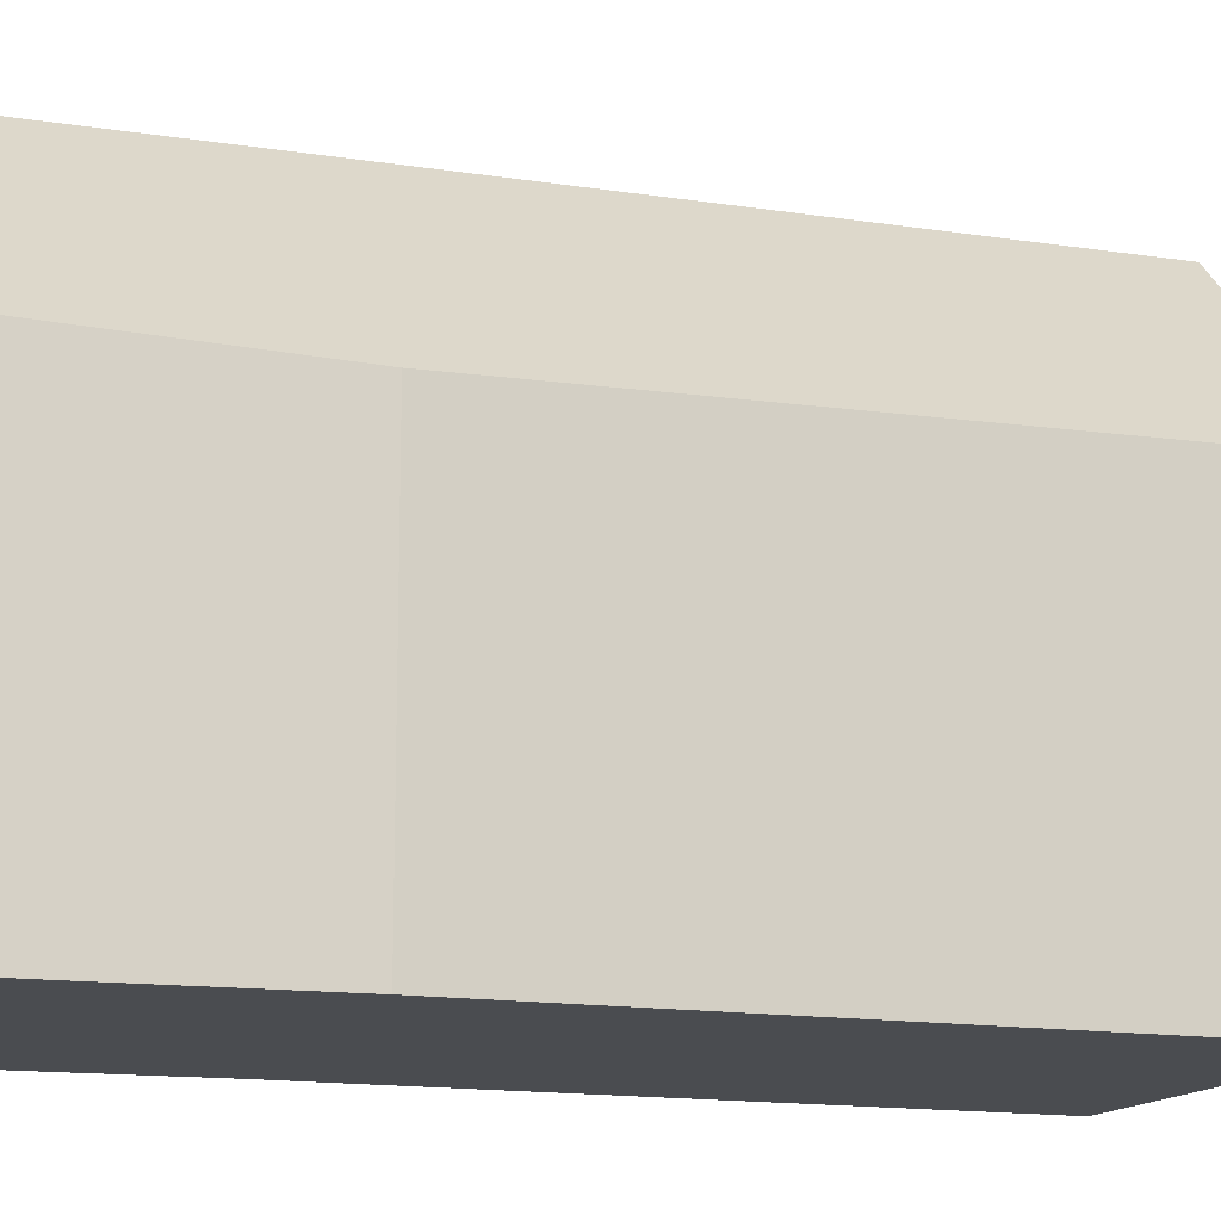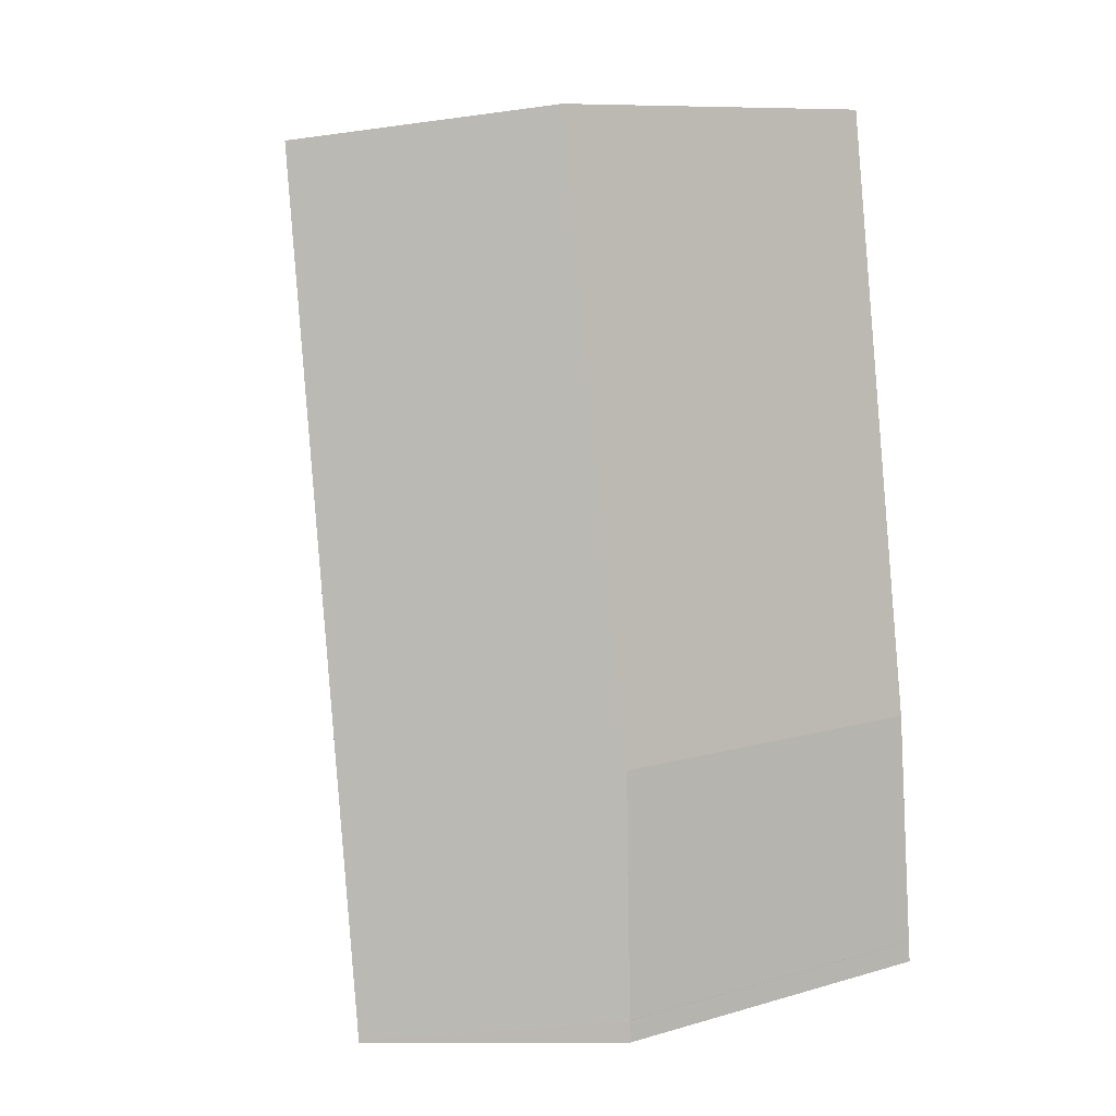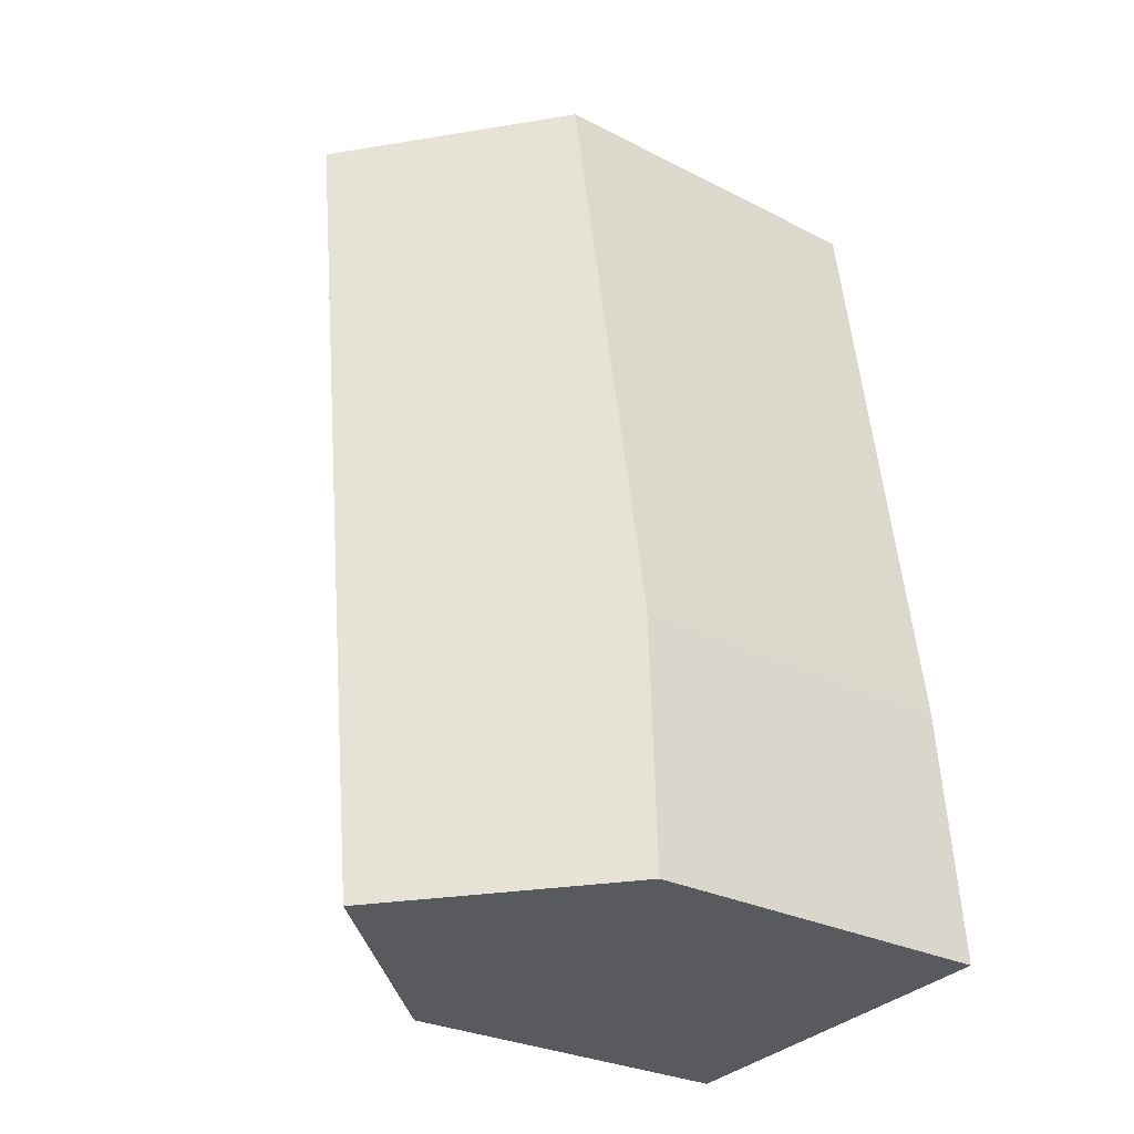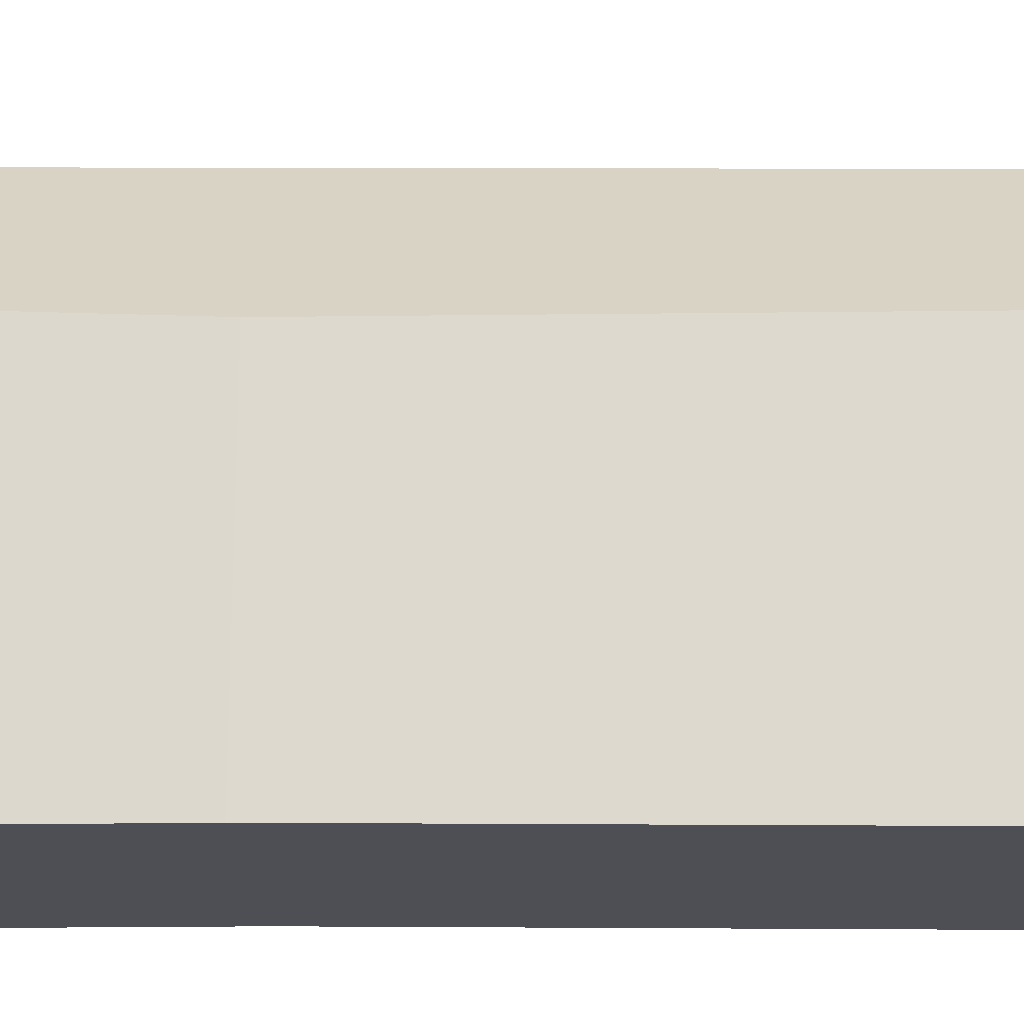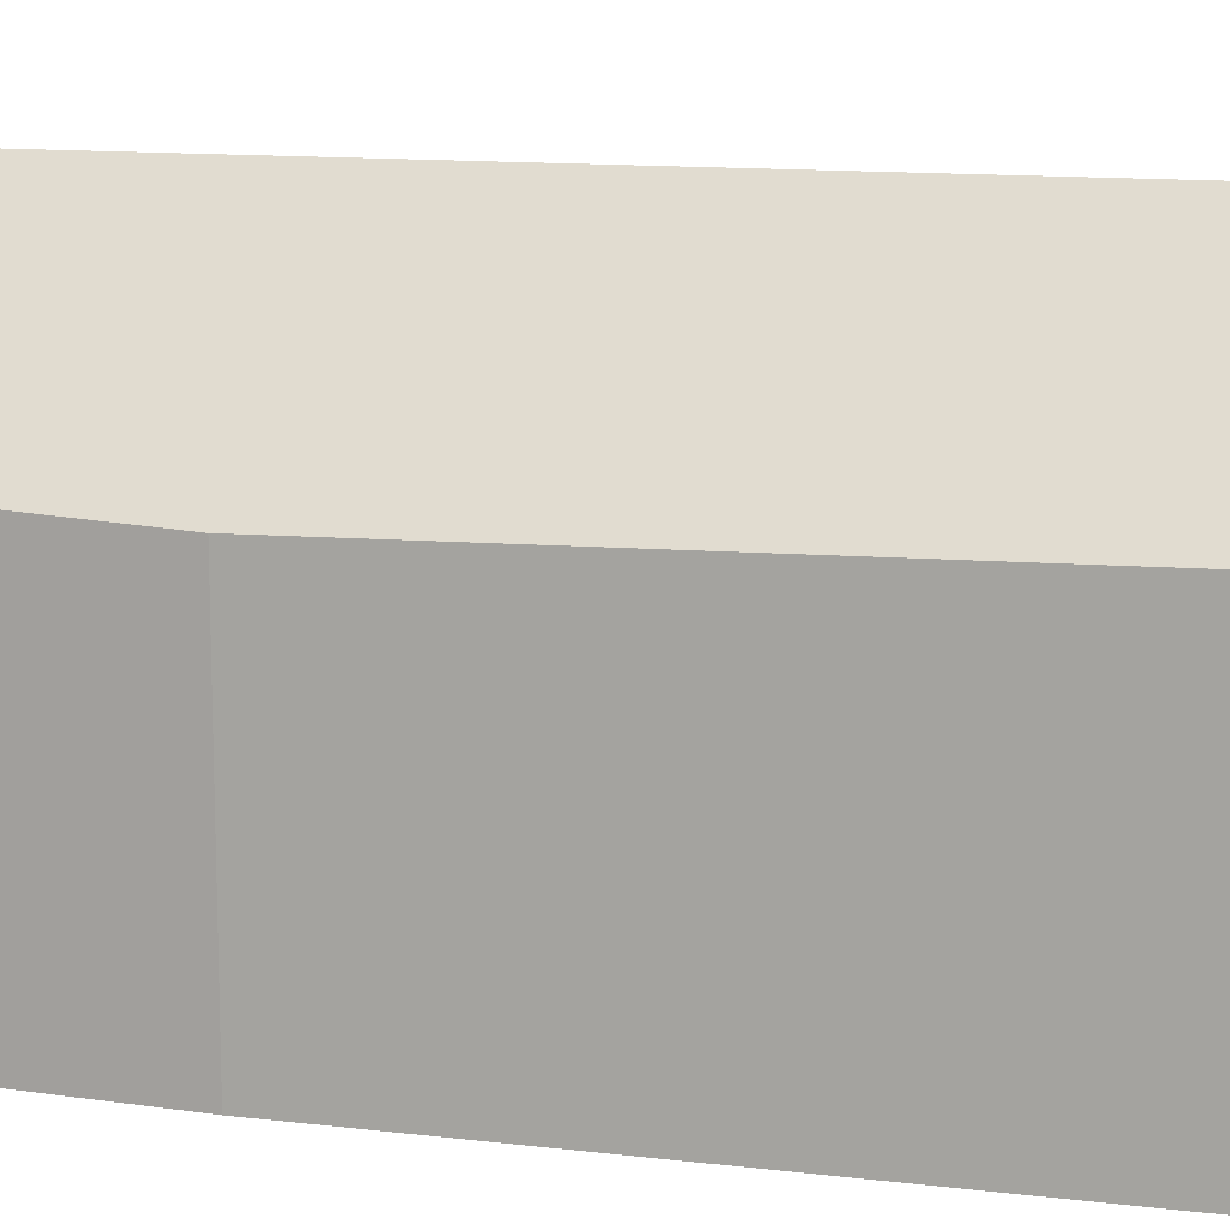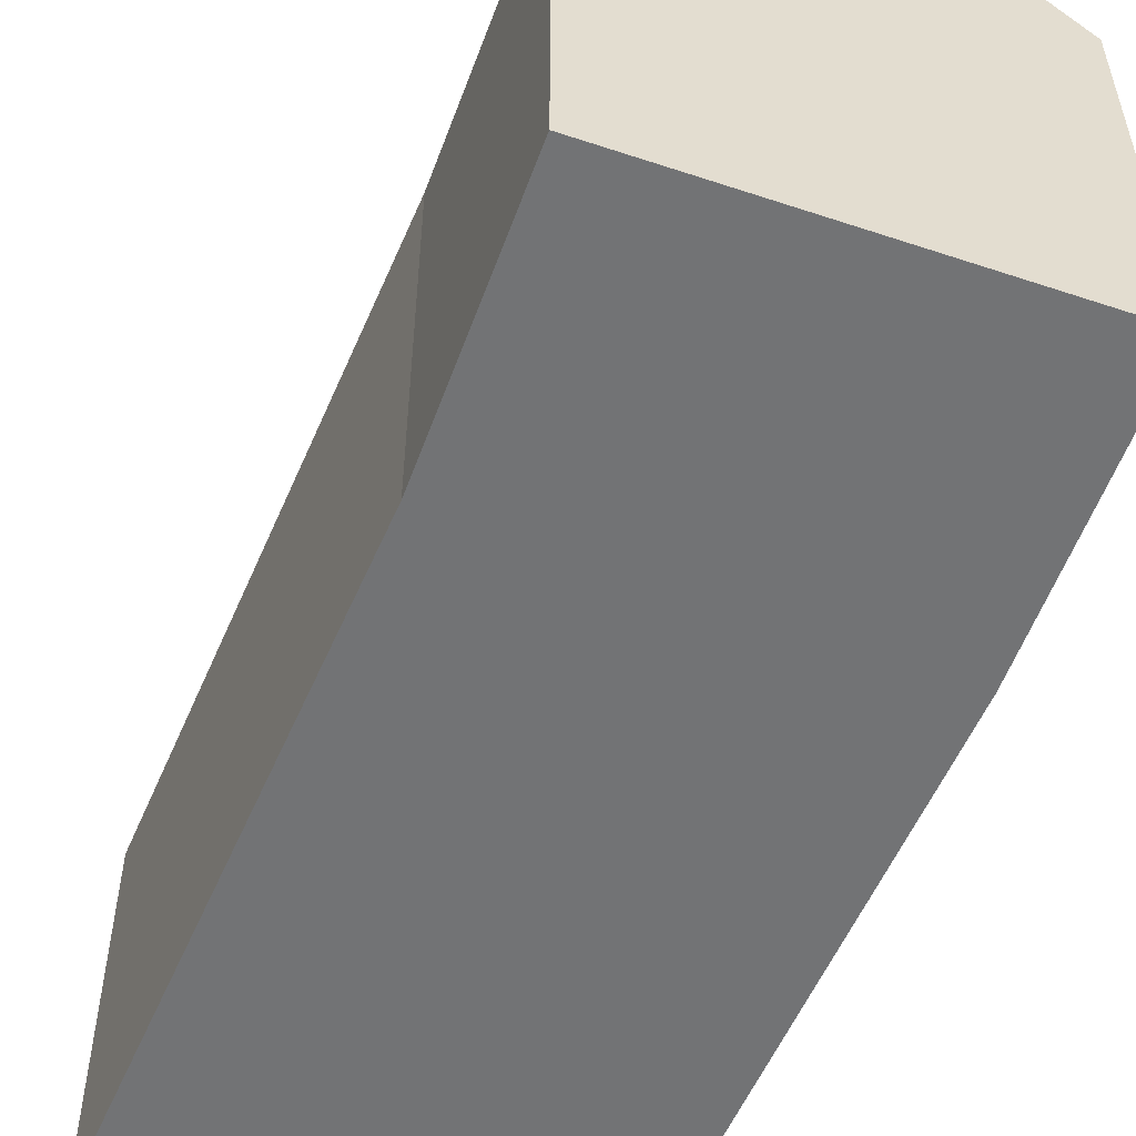
<metadata>
{"format":"obj","ext":"obj","renderer":"f3d","projection":"perspective","resolution":1024,"background":"white","views":[{"elev":-14.8,"azim":-101.1,"up":"+Y"},{"elev":10.1,"azim":-125.9,"up":"+Z"},{"elev":-28.3,"azim":-127.6,"up":"+Z"},{"elev":-18.3,"azim":-83.0,"up":"+Y"},{"elev":12.2,"azim":-66.3,"up":"+Y"},{"elev":-55.7,"azim":165.2,"up":"+Y"}]}
</metadata>
<code>
v  8.1 15.68 23.58
v  13.44 9.957 22.59
v  13.44 9.957 22.57
v  5.776 14.93 -0.454
v  10.74 10.26 3.469
v  10.35 10.1 -0.814
v  10.97 10.36 6.092
v  5.066 15.68 -0.398
v  5.075 15.68 -0.325
v  0.382 10.73 -0.03
v  0.052 10.3 0.592
v  0 10.33 6.323e-16
v  0.052 10.3 0.603
v  0.314 10.17 3.638
v  0.628 10.02 7.273
v  1.225 10.09 11.43
v  1.602 10.14 14.06
v  3.101 10.33 24.5
v  3.633 10.9 24.41
v  10.35 4.984e-17 -0.814
v  0 0 0
v  5.776 2.78e-17 -0.454
v  5.066 2.437e-17 -0.398
v  0.382 1.837e-18 -0.03
v  0.052 -3.625e-17 0.592
v  0.052 -3.692e-17 0.603
v  0.628 -4.453e-16 7.273
v  0.314 -2.228e-16 3.638
v  1.225 -7.001e-16 11.43
v  1.602 -8.607e-16 14.06
v  3.101 -1.5e-15 24.5
v  3.633 -1.494e-15 24.41
v  13.44 -1.383e-15 22.59
v  8.1 -1.444e-15 23.58
v  10.97 -3.73e-16 6.092
v  13.44 -1.382e-15 22.57
v  10.74 -2.124e-16 3.469
g defaultobject
f 1 2 3
f 4 5 6
f 5 4 7
f 7 1 3
f 1 7 4
f 1 4 8
f 1 8 9
f 10 9 8
f 9 10 11
f 11 10 12
f 9 11 13
f 13 1 9
f 1 13 14
f 1 14 15
f 1 15 16
f 1 16 17
f 1 17 18
f 1 18 19
f 4 10 8
f 10 4 6
f 10 6 20
f 10 20 12
f 12 20 21
f 21 20 22
f 21 22 23
f 21 23 24
f 21 11 12
f 11 21 25
f 25 13 11
f 13 25 26
f 26 14 13
f 14 26 15
f 15 26 27
f 27 26 28
f 27 16 15
f 16 27 17
f 17 27 18
f 18 27 29
f 18 29 30
f 18 30 31
f 19 2 1
f 2 19 18
f 2 18 31
f 2 31 32
f 2 32 33
f 33 32 34
f 33 3 2
f 3 35 7
f 35 3 33
f 35 33 36
f 35 5 7
f 5 35 6
f 6 35 20
f 20 35 37
f 30 32 31
f 32 30 34
f 34 30 33
f 33 30 36
f 36 30 35
f 35 30 29
f 35 29 27
f 35 27 28
f 35 28 37
f 37 28 20
f 20 28 26
f 20 26 25
f 20 25 23
f 23 25 24
f 24 25 21
f 20 23 22

</code>
